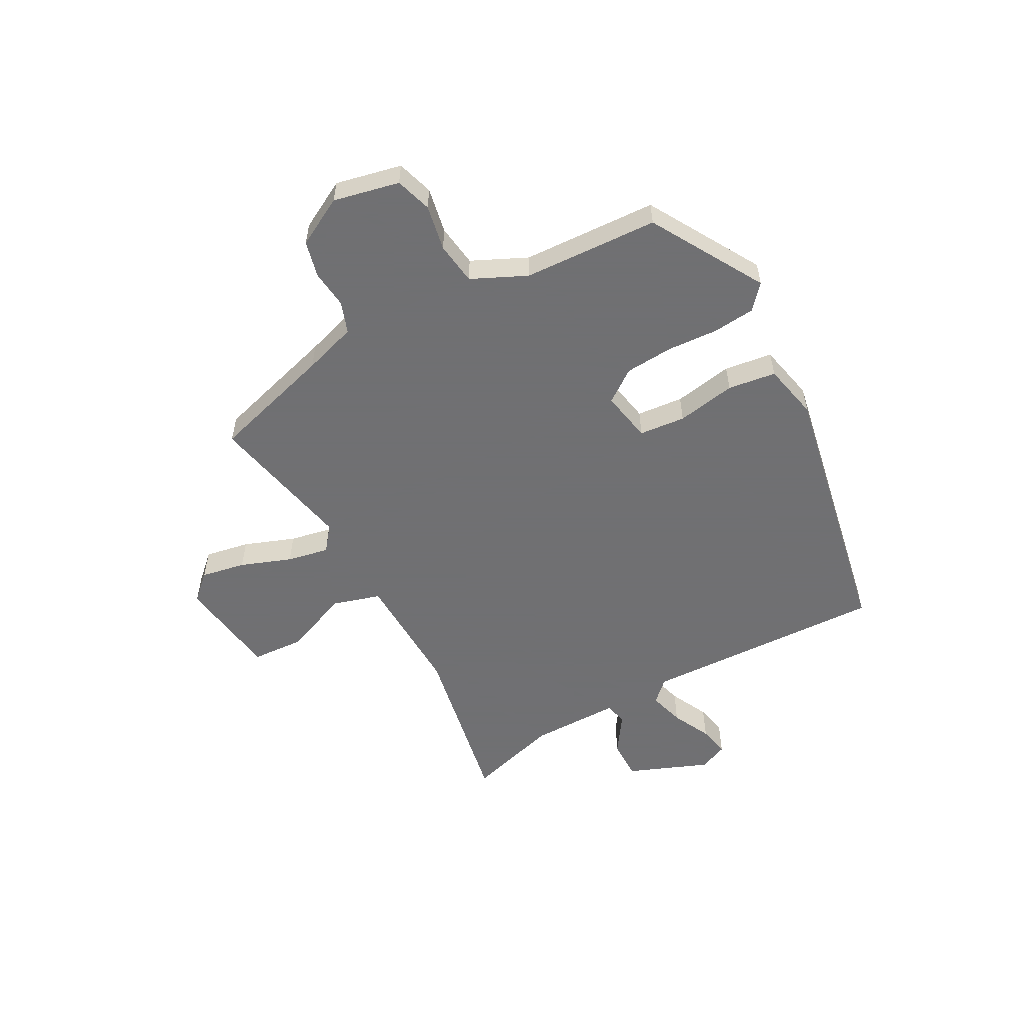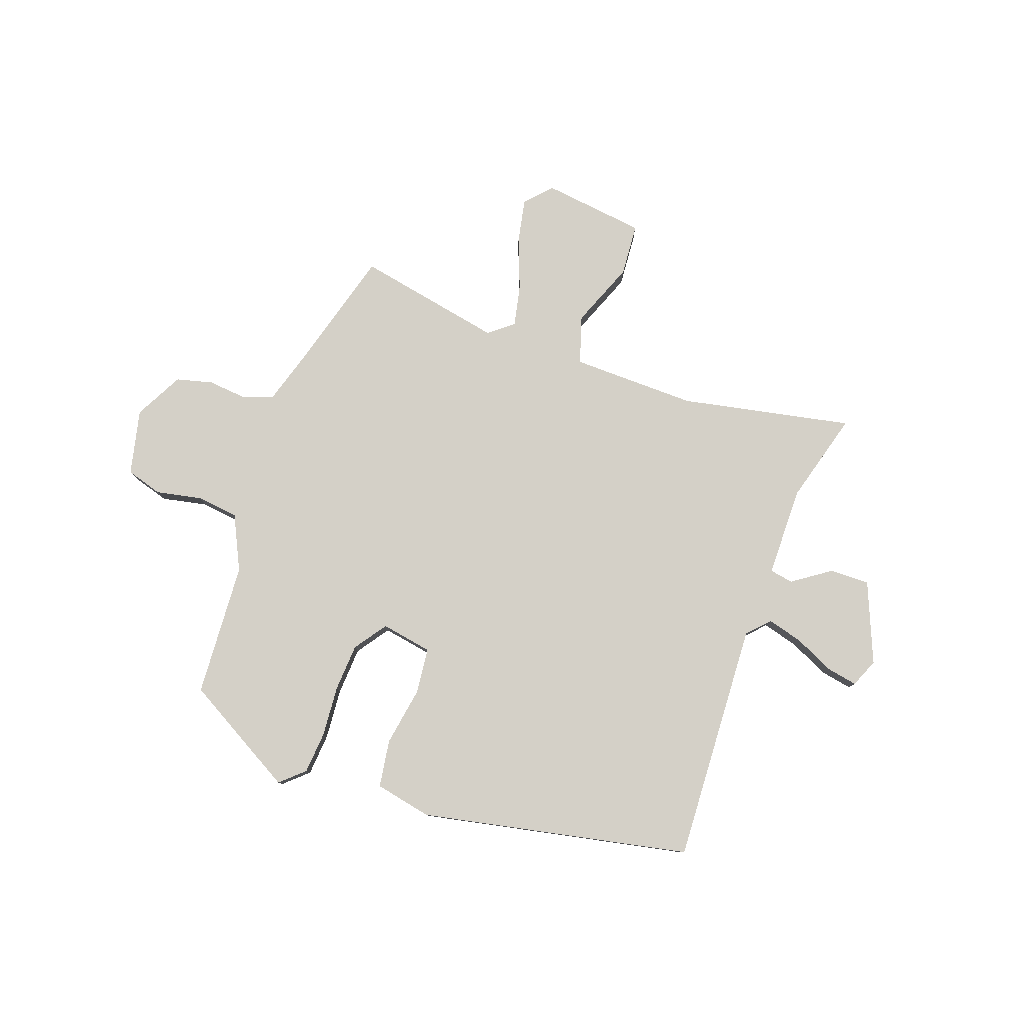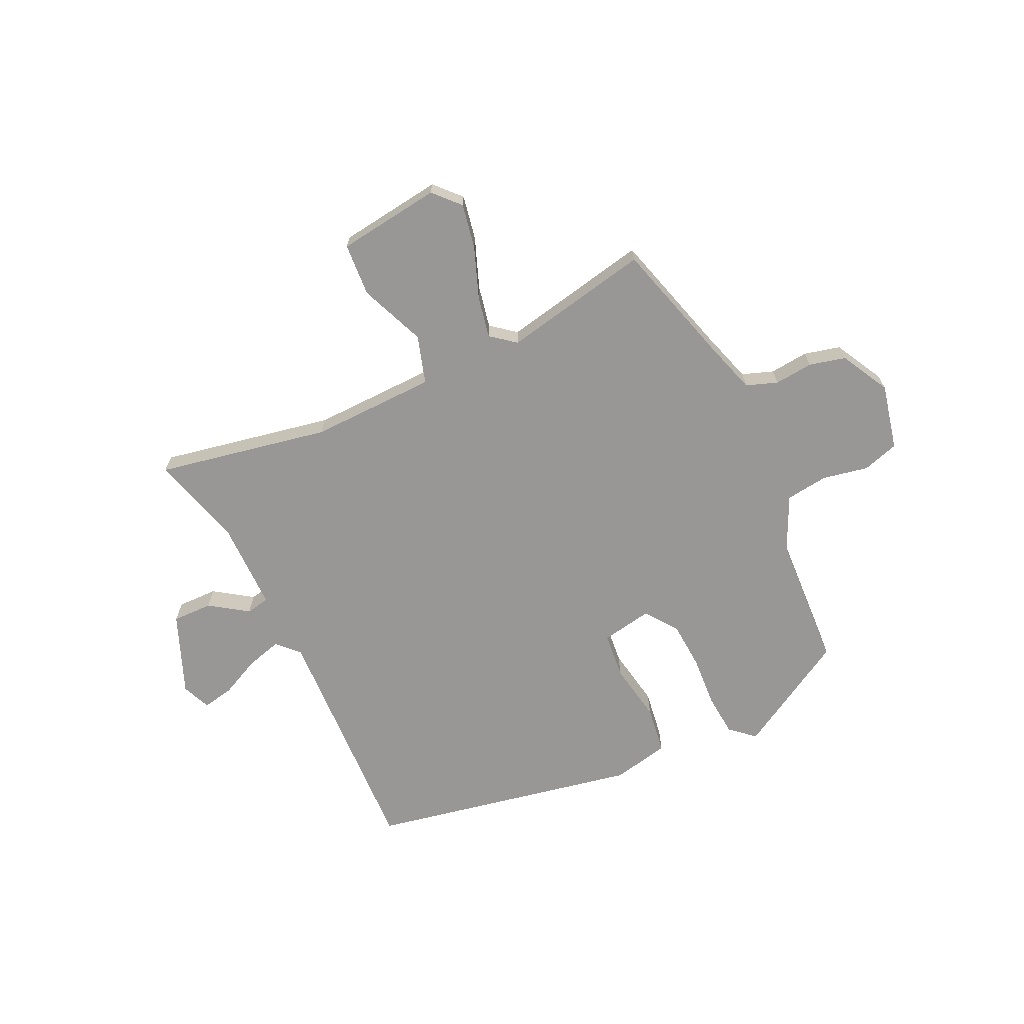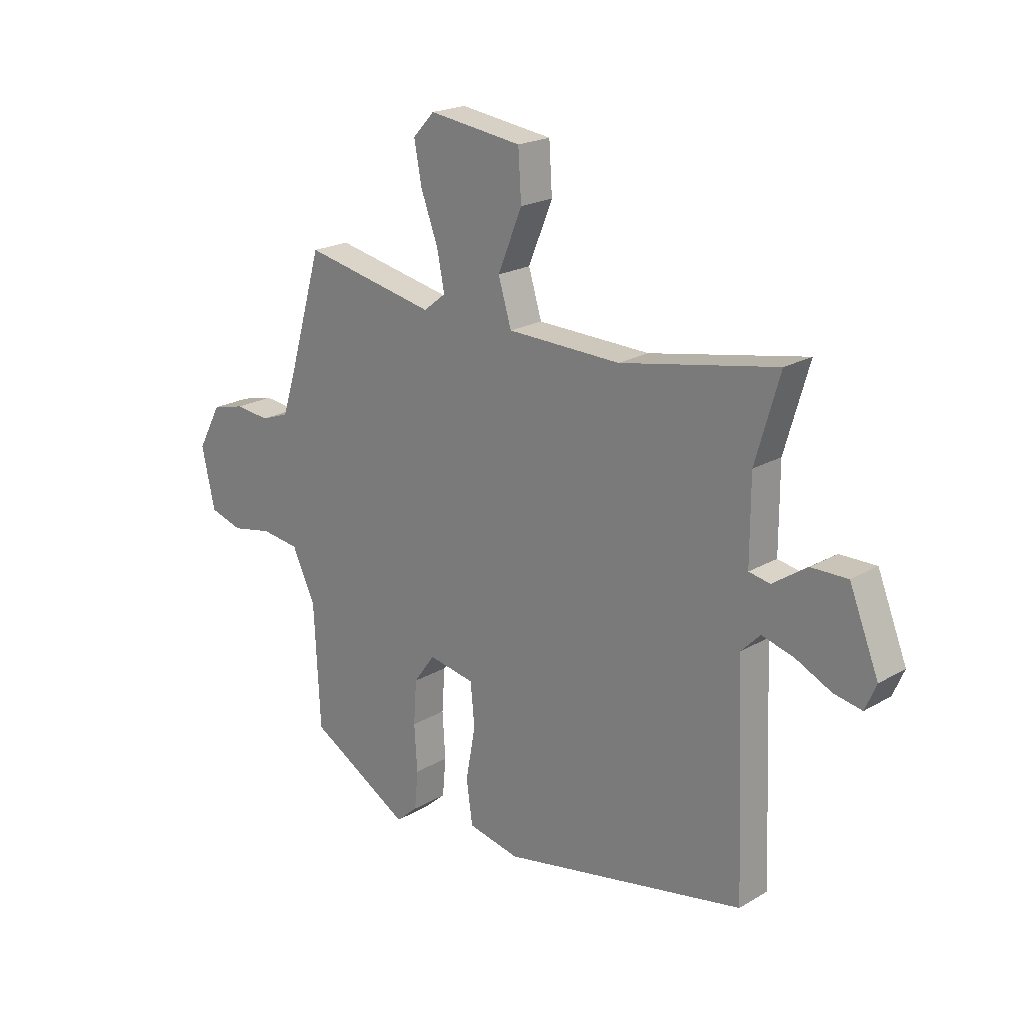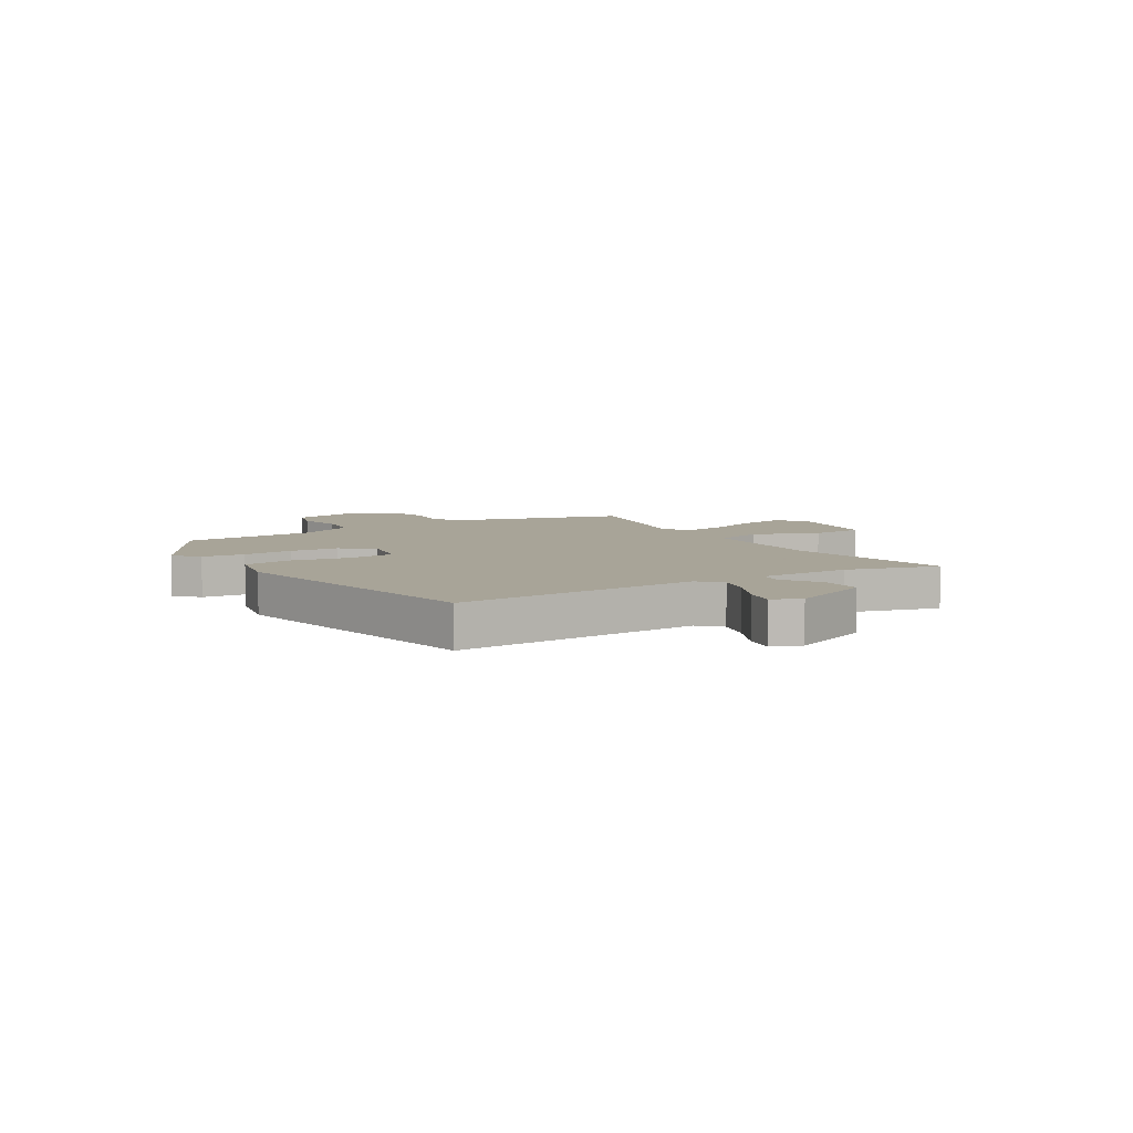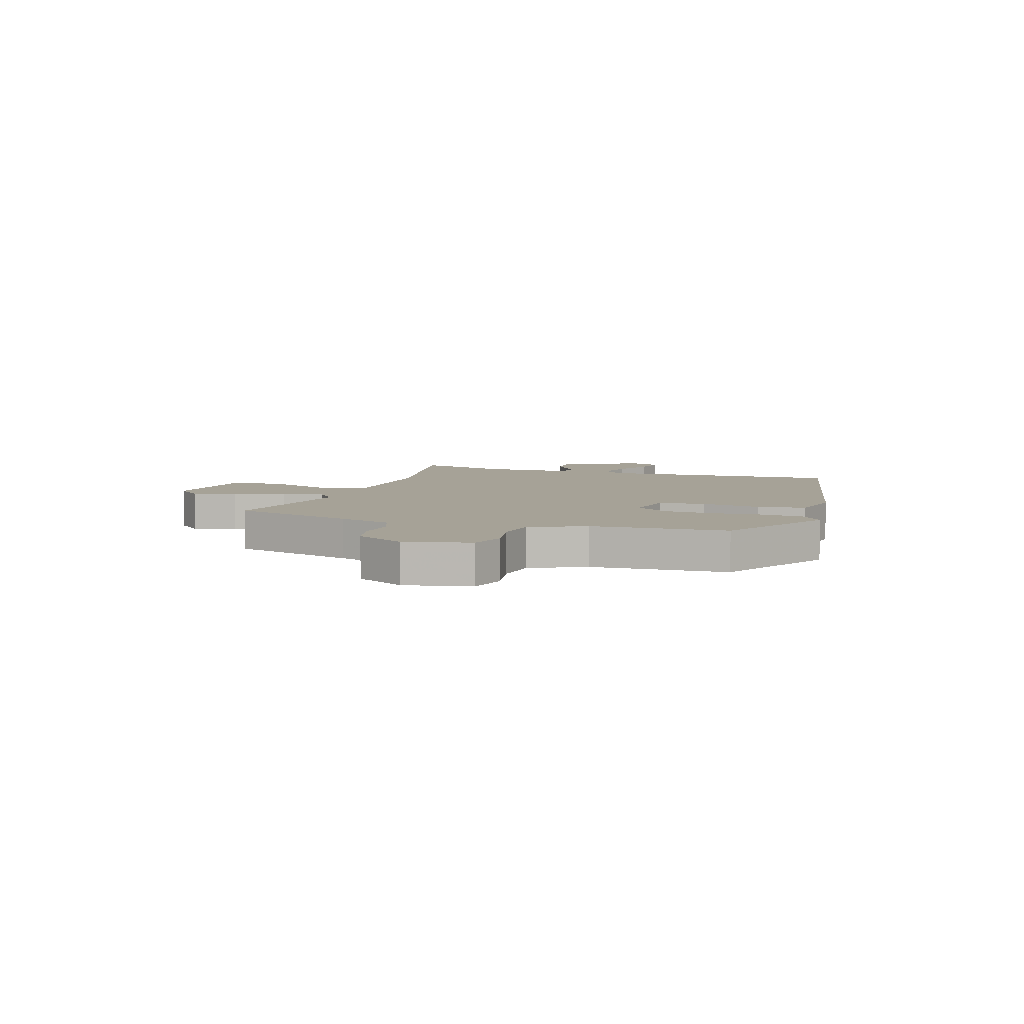
<metadata>
{"format":"obj","ext":"obj","renderer":"f3d","projection":"perspective","resolution":1024,"background":"white","views":[{"elev":-55.0,"azim":118.7,"up":"+Y"},{"elev":79.9,"azim":-160.9,"up":"+Y"},{"elev":-68.2,"azim":25.1,"up":"+Y"},{"elev":20.7,"azim":-136.5,"up":"+Z"},{"elev":7.0,"azim":-121.8,"up":"+Y"},{"elev":6.4,"azim":108.0,"up":"+Y"}]}
</metadata>
<code>
v -0.491 0.07 -0.383
v -0.474 0.07 0.052
v -0.511 0.07 0.09
v -0.575 0.07 0.072
v -0.645 0.07 0.038
v -0.701 0.07 0.027
v -0.723 0.07 0.078
v -0.665 0.07 0.223
v -0.593 0.07 0.222
v -0.525 0.07 0.176
v -0.483 0.07 0.184
v -0.483 0.07 0.346
v -0.531 0.07 0.511
v -0.222 0.07 0.452
v 0.003 0.07 0.458
v 0.029 0.07 0.544
v -0.019 0.07 0.661
v -0.013 0.07 0.756
v 0.172 0.07 0.781
v 0.215 0.07 0.735
v 0.2 0.07 0.655
v 0.166 0.07 0.564
v 0.151 0.07 0.489
v 0.195 0.07 0.454
v 0.459 0.07 0.508
v 0.523 0.07 0.288
v 0.553 0.07 0.193
v 0.609 0.07 0.173
v 0.678 0.07 0.18
v 0.743 0.07 0.164
v 0.79 0.07 0.077
v 0.764 0.07 -0.041
v 0.699 0.07 -0.061
v 0.617 0.07 -0.045
v 0.541 0.07 -0.055
v 0.495 0.07 -0.153
v 0.483 0.07 -0.395
v 0.281 0.07 -0.512
v 0.238 0.07 -0.474
v 0.231 0.07 -0.398
v 0.237 0.07 -0.307
v 0.231 0.07 -0.221
v 0.189 0.07 -0.163
v 0.097 0.07 -0.18
v 0.089 0.07 -0.263
v 0.108 0.07 -0.369
v 0.096 0.07 -0.455
v -0.006 0.07 -0.477
v -0.491 0 -0.383
v -0.474 0 0.052
v -0.511 0 0.09
v -0.575 0 0.072
v -0.645 0 0.038
v -0.701 0 0.027
v -0.723 0 0.078
v -0.665 0 0.223
v -0.593 0 0.222
v -0.525 0 0.176
v -0.483 0 0.184
v -0.483 0 0.346
v -0.531 0 0.511
v -0.222 0 0.452
v 0.003 0 0.458
v 0.029 0 0.544
v -0.019 0 0.661
v -0.013 0 0.756
v 0.172 0 0.781
v 0.215 0 0.735
v 0.2 0 0.655
v 0.166 0 0.564
v 0.151 0 0.489
v 0.195 0 0.454
v 0.459 0 0.508
v 0.523 0 0.288
v 0.553 0 0.193
v 0.609 0 0.173
v 0.678 0 0.18
v 0.743 0 0.164
v 0.79 0 0.077
v 0.764 0 -0.041
v 0.699 0 -0.061
v 0.617 0 -0.045
v 0.541 0 -0.055
v 0.495 0 -0.153
v 0.483 0 -0.395
v 0.281 0 -0.512
v 0.238 0 -0.474
v 0.231 0 -0.398
v 0.237 0 -0.307
v 0.231 0 -0.221
v 0.189 0 -0.163
v 0.097 0 -0.18
v 0.089 0 -0.263
v 0.108 0 -0.369
v 0.096 0 -0.455
v -0.006 0 -0.477
f 45 46 47 48
f 44 45 48 1
f 38 39 40 41
f 36 37 38 41
f 35 36 41 42
f 31 32 33 34
f 31 34 35
f 28 29 30 31
f 27 28 31 35
f 26 27 35 42
f 24 25 26 42
f 19 20 21 22
f 19 22 23
f 16 17 18 19
f 15 16 19 23
f 12 13 14
f 11 12 14 15
f 7 8 9 10
f 7 10 11
f 4 5 6 7
f 3 4 7 11
f 2 3 11 15
f 44 1 2 15
f 23 24 42 43
f 15 23 43 44
f 96 95 94 93
f 49 96 93 92
f 89 88 87 86
f 89 86 85 84
f 90 89 84 83
f 82 81 80 79
f 83 82 79
f 79 78 77 76
f 83 79 76 75
f 90 83 75 74
f 90 74 73 72
f 70 69 68 67
f 71 70 67
f 67 66 65 64
f 71 67 64 63
f 62 61 60
f 63 62 60 59
f 58 57 56 55
f 59 58 55
f 55 54 53 52
f 59 55 52 51
f 63 59 51 50
f 63 50 49 92
f 91 90 72 71
f 92 91 71 63
f 1 49 50 2
f 2 50 51 3
f 3 51 52 4
f 4 52 53 5
f 5 53 54 6
f 6 54 55 7
f 7 55 56 8
f 8 56 57 9
f 9 57 58 10
f 10 58 59 11
f 11 59 60 12
f 12 60 61 13
f 13 61 62 14
f 14 62 63 15
f 15 63 64 16
f 16 64 65 17
f 17 65 66 18
f 18 66 67 19
f 19 67 68 20
f 20 68 69 21
f 21 69 70 22
f 22 70 71 23
f 23 71 72 24
f 24 72 73 25
f 25 73 74 26
f 26 74 75 27
f 27 75 76 28
f 28 76 77 29
f 29 77 78 30
f 30 78 79 31
f 31 79 80 32
f 32 80 81 33
f 33 81 82 34
f 34 82 83 35
f 35 83 84 36
f 36 84 85 37
f 37 85 86 38
f 38 86 87 39
f 39 87 88 40
f 40 88 89 41
f 41 89 90 42
f 42 90 91 43
f 43 91 92 44
f 44 92 93 45
f 45 93 94 46
f 46 94 95 47
f 47 95 96 48
f 48 96 49 1

</code>
